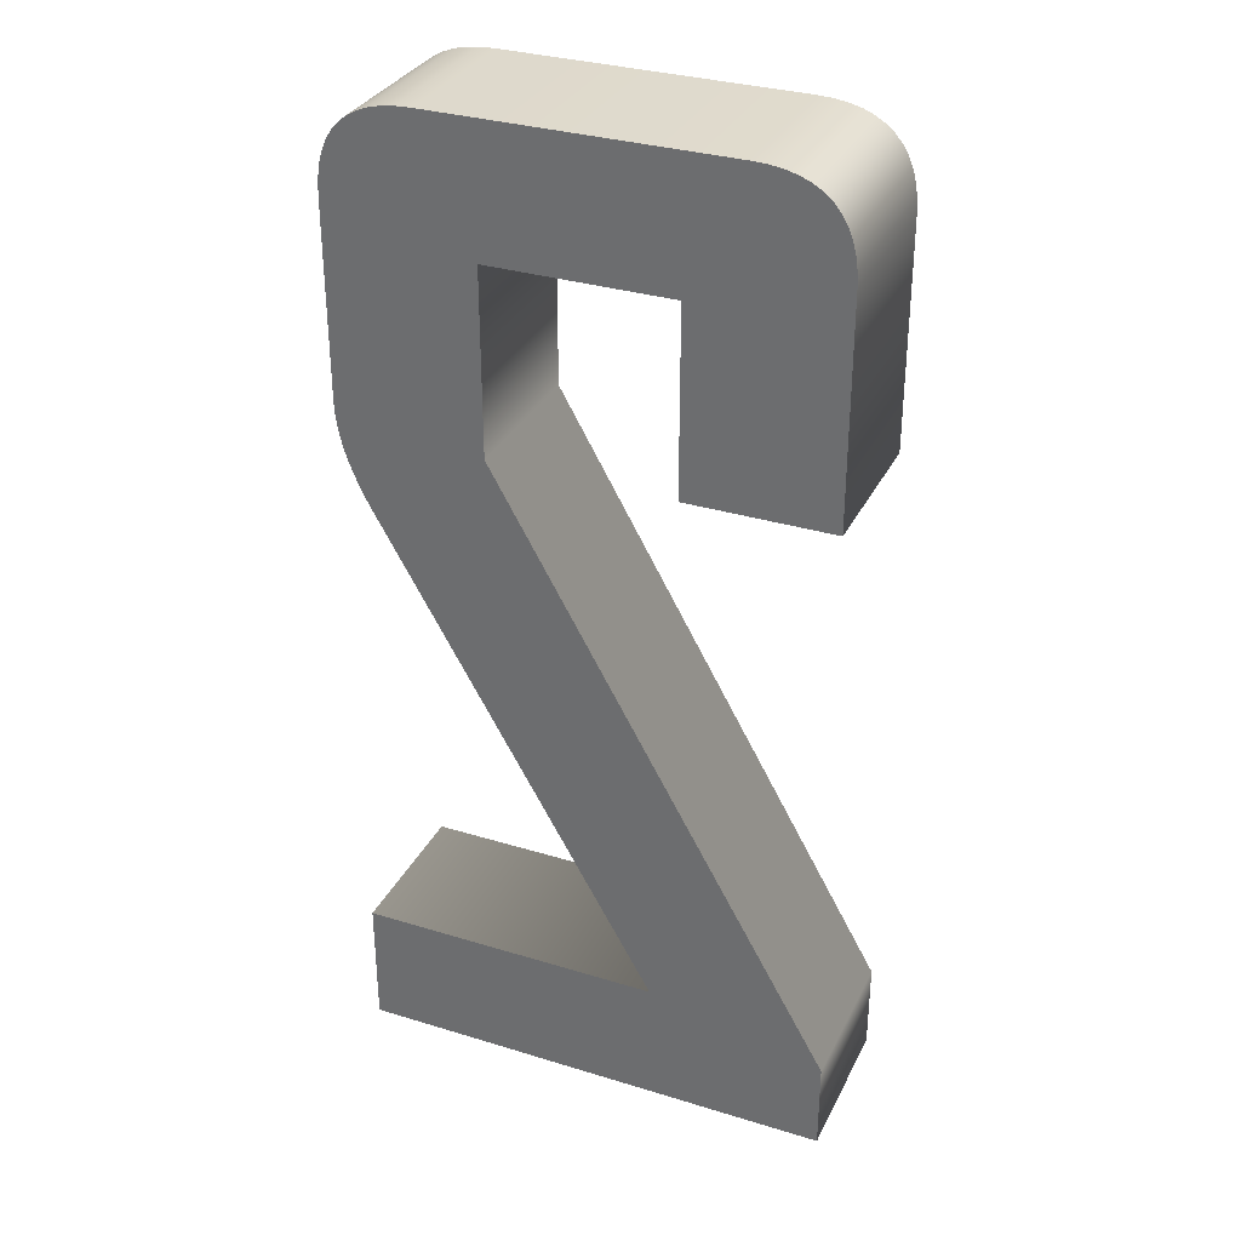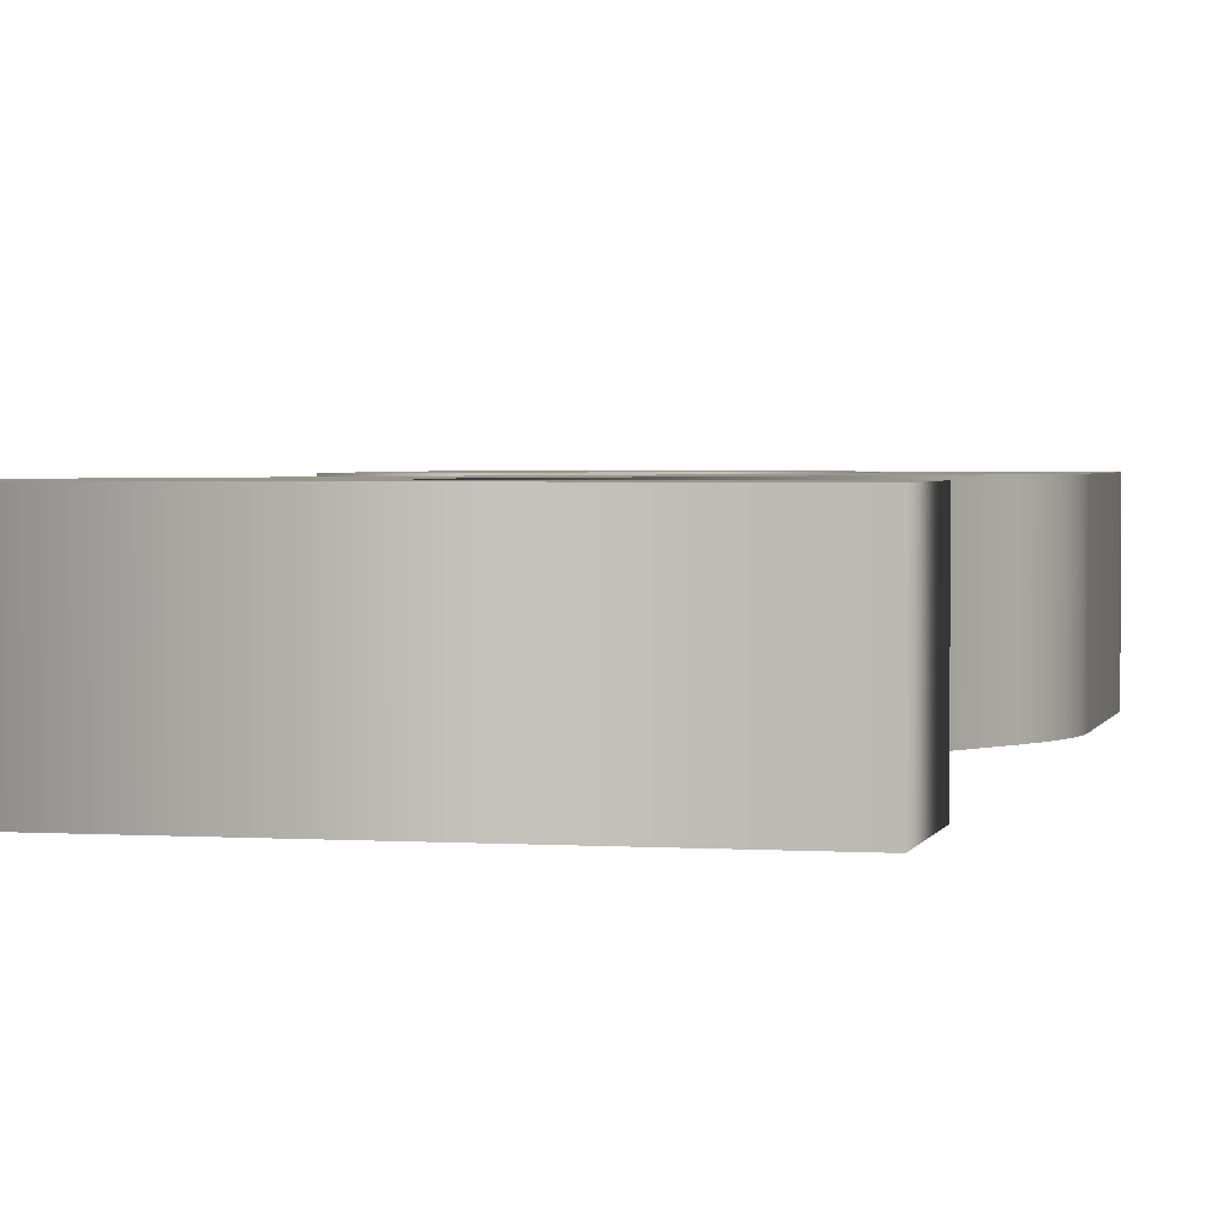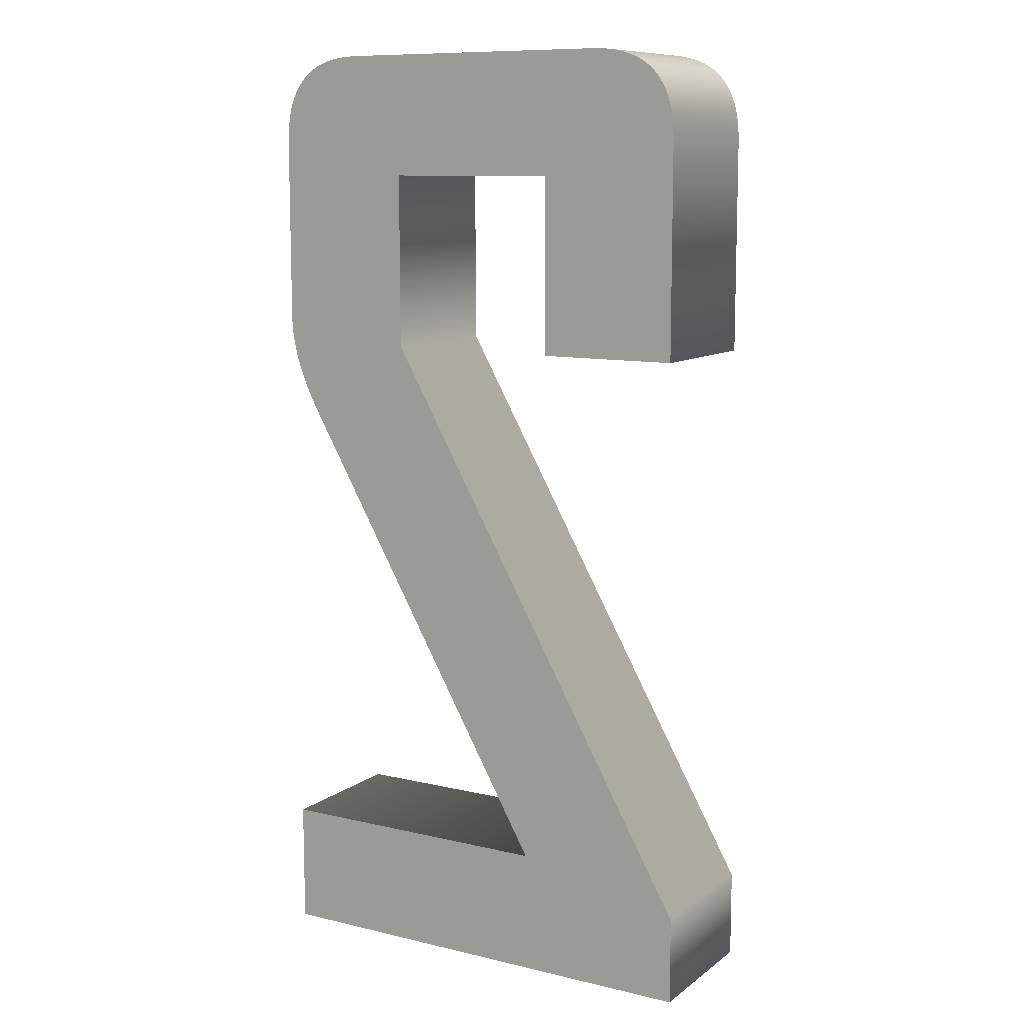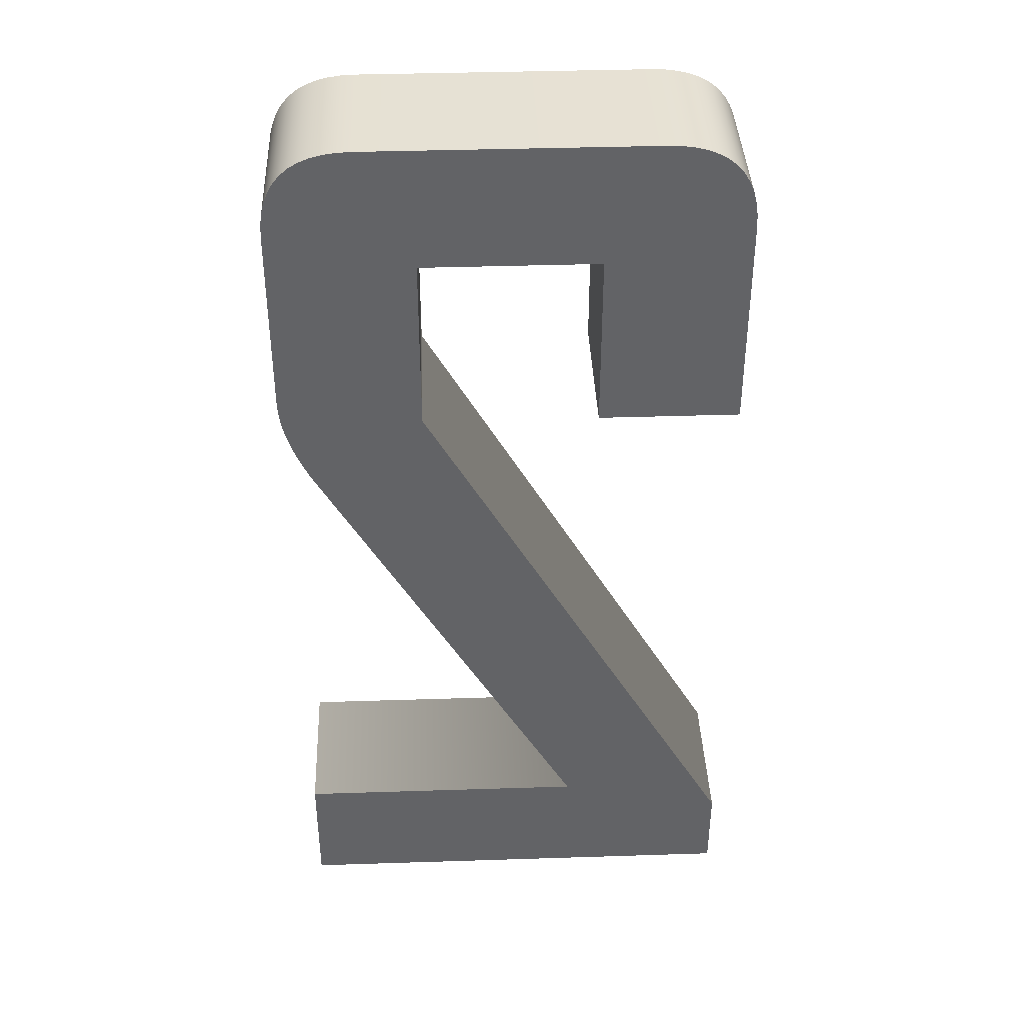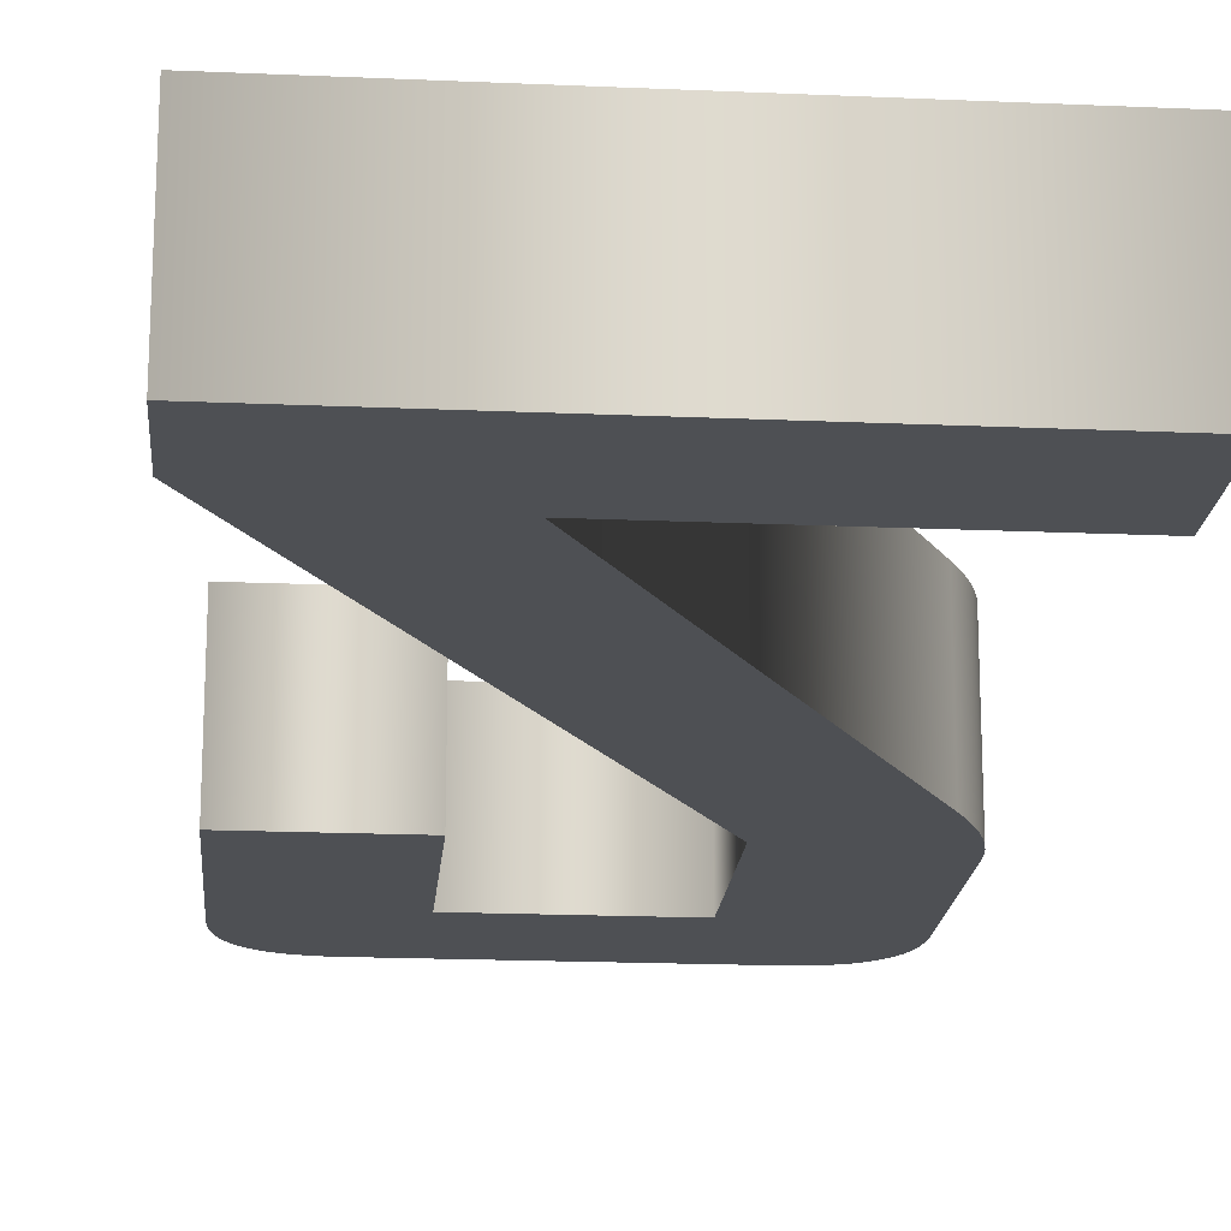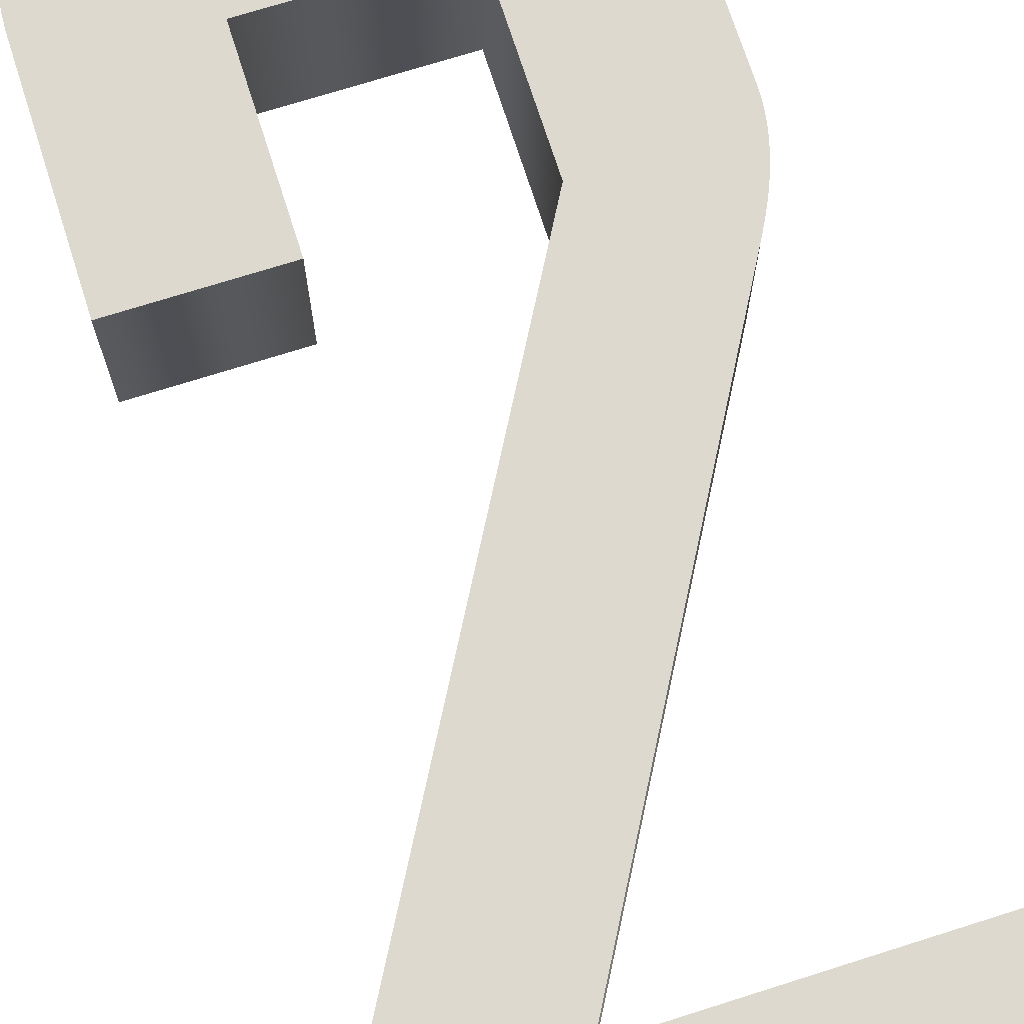
<metadata>
{"format":"obj","ext":"obj","renderer":"f3d","projection":"perspective","resolution":1024,"background":"white","views":[{"elev":32.6,"azim":-156.9,"up":"+Y"},{"elev":2.4,"azim":13.0,"up":"+Z"},{"elev":10.3,"azim":-149.3,"up":"+Y"},{"elev":39.3,"azim":177.7,"up":"+Y"},{"elev":-18.7,"azim":-4.8,"up":"+Z"},{"elev":71.7,"azim":-17.6,"up":"+Z"}]}
</metadata>
<code>
o Text_Text.005
v 1.575 1.115 0.8349
v 1.575 0.9914 0.8349
v 1.575 0.9863 0.8349
v 1.575 0.9811 0.8349
v 1.574 0.9759 0.8349
v 1.573 0.9705 0.8349
v 1.572 0.9651 0.8349
v 1.57 0.9596 0.8349
v 1.568 0.954 0.8349
v 1.566 0.9482 0.8349
v 1.564 0.9424 0.8349
v 1.561 0.9366 0.8349
v 1.558 0.9306 0.8349
v 1.555 0.9245 0.8349
v 1.379 0.6182 0.8349
v 1.575 0.6182 0.8349
v 1.575 0.5346 0.8349
v 1.265 0.5346 0.8349
v 1.265 0.5938 0.8349
v 1.481 0.9738 0.8349
v 1.481 1.092 0.8349
v 1.365 1.092 0.8349
v 1.365 0.973 0.8349
v 1.272 0.973 0.8349
v 1.272 1.115 0.8349
v 1.272 1.124 0.8349
v 1.273 1.133 0.8349
v 1.275 1.14 0.8349
v 1.278 1.147 0.8349
v 1.282 1.153 0.8349
v 1.286 1.158 0.8349
v 1.291 1.163 0.8349
v 1.297 1.166 0.8349
v 1.304 1.169 0.8349
v 1.312 1.171 0.8349
v 1.321 1.172 0.8349
v 1.33 1.173 0.8349
v 1.517 1.173 0.8349
v 1.526 1.172 0.8349
v 1.535 1.171 0.8349
v 1.543 1.169 0.8349
v 1.549 1.166 0.8349
v 1.555 1.163 0.8349
v 1.561 1.158 0.8349
v 1.565 1.153 0.8349
v 1.569 1.147 0.8349
v 1.572 1.14 0.8349
v 1.574 1.133 0.8349
v 1.575 1.124 0.8349
v 1.575 1.115 0.7349
v 1.575 0.9914 0.7349
v 1.575 0.9863 0.7349
v 1.575 0.9811 0.7349
v 1.574 0.9759 0.7349
v 1.573 0.9705 0.7349
v 1.572 0.9651 0.7349
v 1.57 0.9596 0.7349
v 1.568 0.954 0.7349
v 1.566 0.9482 0.7349
v 1.564 0.9424 0.7349
v 1.561 0.9366 0.7349
v 1.558 0.9306 0.7349
v 1.555 0.9245 0.7349
v 1.379 0.6182 0.7349
v 1.575 0.6182 0.7349
v 1.575 0.5346 0.7349
v 1.265 0.5346 0.7349
v 1.265 0.5938 0.7349
v 1.481 0.9738 0.7349
v 1.481 1.092 0.7349
v 1.365 1.092 0.7349
v 1.365 0.973 0.7349
v 1.272 0.973 0.7349
v 1.272 1.115 0.7349
v 1.272 1.124 0.7349
v 1.273 1.133 0.7349
v 1.275 1.14 0.7349
v 1.278 1.147 0.7349
v 1.282 1.153 0.7349
v 1.286 1.158 0.7349
v 1.291 1.163 0.7349
v 1.297 1.166 0.7349
v 1.304 1.169 0.7349
v 1.312 1.171 0.7349
v 1.321 1.172 0.7349
v 1.33 1.173 0.7349
v 1.517 1.173 0.7349
v 1.526 1.172 0.7349
v 1.535 1.171 0.7349
v 1.543 1.169 0.7349
v 1.549 1.166 0.7349
v 1.555 1.163 0.7349
v 1.561 1.158 0.7349
v 1.565 1.153 0.7349
v 1.569 1.147 0.7349
v 1.572 1.14 0.7349
v 1.574 1.133 0.7349
v 1.575 1.124 0.7349
v 1.575 1.115 0.7349
v 1.575 1.115 0.8349
v 1.575 0.9914 0.7349
v 1.575 0.9914 0.8349
v 1.575 0.9863 0.7349
v 1.575 0.9863 0.8349
v 1.575 0.9811 0.7349
v 1.575 0.9811 0.8349
v 1.574 0.9759 0.7349
v 1.574 0.9759 0.8349
v 1.573 0.9705 0.7349
v 1.573 0.9705 0.8349
v 1.572 0.9651 0.7349
v 1.572 0.9651 0.8349
v 1.57 0.9596 0.7349
v 1.57 0.9596 0.8349
v 1.568 0.954 0.7349
v 1.568 0.954 0.8349
v 1.566 0.9482 0.7349
v 1.566 0.9482 0.8349
v 1.564 0.9424 0.7349
v 1.564 0.9424 0.8349
v 1.561 0.9366 0.7349
v 1.561 0.9366 0.8349
v 1.558 0.9306 0.7349
v 1.558 0.9306 0.8349
v 1.555 0.9245 0.7349
v 1.555 0.9245 0.8349
v 1.379 0.6182 0.7349
v 1.379 0.6182 0.8349
v 1.575 0.6182 0.7349
v 1.575 0.6182 0.8349
v 1.575 0.5346 0.7349
v 1.575 0.5346 0.8349
v 1.265 0.5346 0.7349
v 1.265 0.5346 0.8349
v 1.265 0.5938 0.7349
v 1.265 0.5938 0.8349
v 1.481 0.9738 0.7349
v 1.481 0.9738 0.8349
v 1.481 1.092 0.7349
v 1.481 1.092 0.8349
v 1.365 1.092 0.7349
v 1.365 1.092 0.8349
v 1.365 0.973 0.7349
v 1.365 0.973 0.8349
v 1.272 0.973 0.7349
v 1.272 0.973 0.8349
v 1.272 1.115 0.7349
v 1.272 1.115 0.8349
v 1.272 1.124 0.7349
v 1.272 1.124 0.8349
v 1.273 1.133 0.7349
v 1.273 1.133 0.8349
v 1.275 1.14 0.7349
v 1.275 1.14 0.8349
v 1.278 1.147 0.7349
v 1.278 1.147 0.8349
v 1.282 1.153 0.7349
v 1.282 1.153 0.8349
v 1.286 1.158 0.7349
v 1.286 1.158 0.8349
v 1.291 1.163 0.7349
v 1.291 1.163 0.8349
v 1.297 1.166 0.7349
v 1.297 1.166 0.8349
v 1.304 1.169 0.7349
v 1.304 1.169 0.8349
v 1.312 1.171 0.7349
v 1.312 1.171 0.8349
v 1.321 1.172 0.7349
v 1.321 1.172 0.8349
v 1.33 1.173 0.7349
v 1.33 1.173 0.8349
v 1.517 1.173 0.7349
v 1.517 1.173 0.8349
v 1.526 1.172 0.7349
v 1.526 1.172 0.8349
v 1.535 1.171 0.7349
v 1.535 1.171 0.8349
v 1.543 1.169 0.7349
v 1.543 1.169 0.8349
v 1.549 1.166 0.7349
v 1.549 1.166 0.8349
v 1.555 1.163 0.7349
v 1.555 1.163 0.8349
v 1.561 1.158 0.7349
v 1.561 1.158 0.8349
v 1.565 1.153 0.7349
v 1.565 1.153 0.8349
v 1.569 1.147 0.7349
v 1.569 1.147 0.8349
v 1.572 1.14 0.7349
v 1.572 1.14 0.8349
v 1.574 1.133 0.7349
v 1.574 1.133 0.8349
v 1.575 1.124 0.7349
v 1.575 1.124 0.8349
f 36 38 37
f 36 39 38
f 36 40 39
f 35 40 36
f 35 41 40
f 34 41 35
f 34 42 41
f 33 42 34
f 33 43 42
f 32 43 33
f 32 44 43
f 31 44 32
f 31 45 44
f 30 45 31
f 30 46 45
f 29 46 30
f 29 47 46
f 28 47 29
f 28 48 47
f 27 48 28
f 27 49 48
f 26 49 27
f 26 1 49
f 25 1 26
f 24 22 25
f 22 1 25
f 22 21 1
f 21 2 1
f 24 23 22
f 20 2 21
f 20 3 2
f 20 4 3
f 20 5 4
f 20 6 5
f 19 6 20
f 19 7 6
f 19 8 7
f 19 9 8
f 19 10 9
f 19 11 10
f 19 12 11
f 19 13 12
f 19 14 13
f 19 15 14
f 19 16 15
f 19 17 16
f 18 17 19
f 87 85 86
f 88 85 87
f 89 85 88
f 89 84 85
f 90 84 89
f 90 83 84
f 91 83 90
f 91 82 83
f 92 82 91
f 92 81 82
f 93 81 92
f 93 80 81
f 94 80 93
f 94 79 80
f 95 79 94
f 95 78 79
f 96 78 95
f 96 77 78
f 97 77 96
f 97 76 77
f 98 76 97
f 98 75 76
f 50 75 98
f 50 74 75
f 71 73 74
f 50 71 74
f 70 71 50
f 51 70 50
f 72 73 71
f 51 69 70
f 52 69 51
f 53 69 52
f 54 69 53
f 55 69 54
f 55 68 69
f 56 68 55
f 57 68 56
f 58 68 57
f 59 68 58
f 60 68 59
f 61 68 60
f 62 68 61
f 63 68 62
f 64 68 63
f 65 68 64
f 66 68 65
f 66 67 68
f 100 102 101 99
f 102 104 103 101
f 104 106 105 103
f 106 108 107 105
f 108 110 109 107
f 110 112 111 109
f 112 114 113 111
f 114 116 115 113
f 116 118 117 115
f 118 120 119 117
f 120 122 121 119
f 122 124 123 121
f 124 126 125 123
f 126 128 127 125
f 128 130 129 127
f 130 132 131 129
f 132 134 133 131
f 134 136 135 133
f 136 138 137 135
f 138 140 139 137
f 140 142 141 139
f 142 144 143 141
f 144 146 145 143
f 146 148 147 145
f 148 150 149 147
f 150 152 151 149
f 152 154 153 151
f 154 156 155 153
f 156 158 157 155
f 158 160 159 157
f 160 162 161 159
f 162 164 163 161
f 164 166 165 163
f 166 168 167 165
f 168 170 169 167
f 170 172 171 169
f 172 174 173 171
f 174 176 175 173
f 176 178 177 175
f 178 180 179 177
f 180 182 181 179
f 182 184 183 181
f 184 186 185 183
f 186 188 187 185
f 188 190 189 187
f 190 192 191 189
f 192 194 193 191
f 194 196 195 193
f 196 100 99 195

</code>
